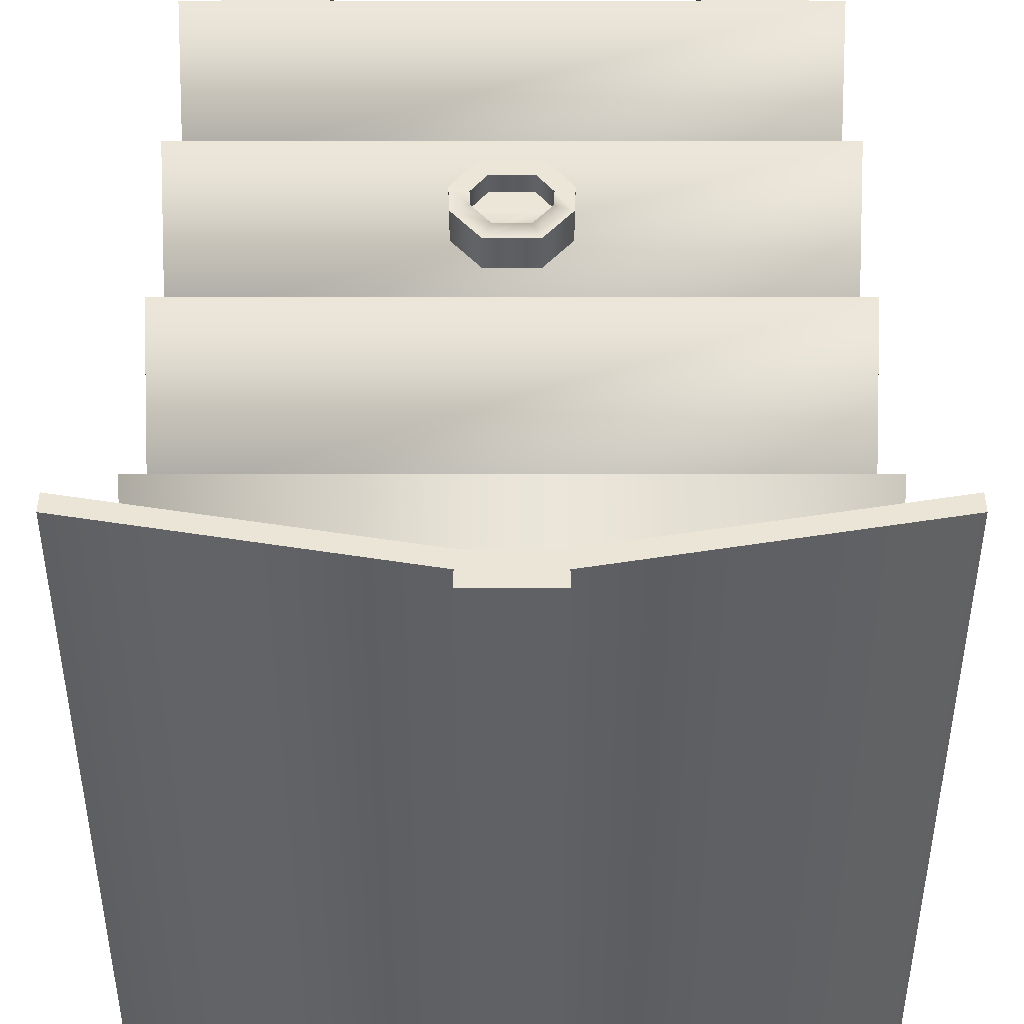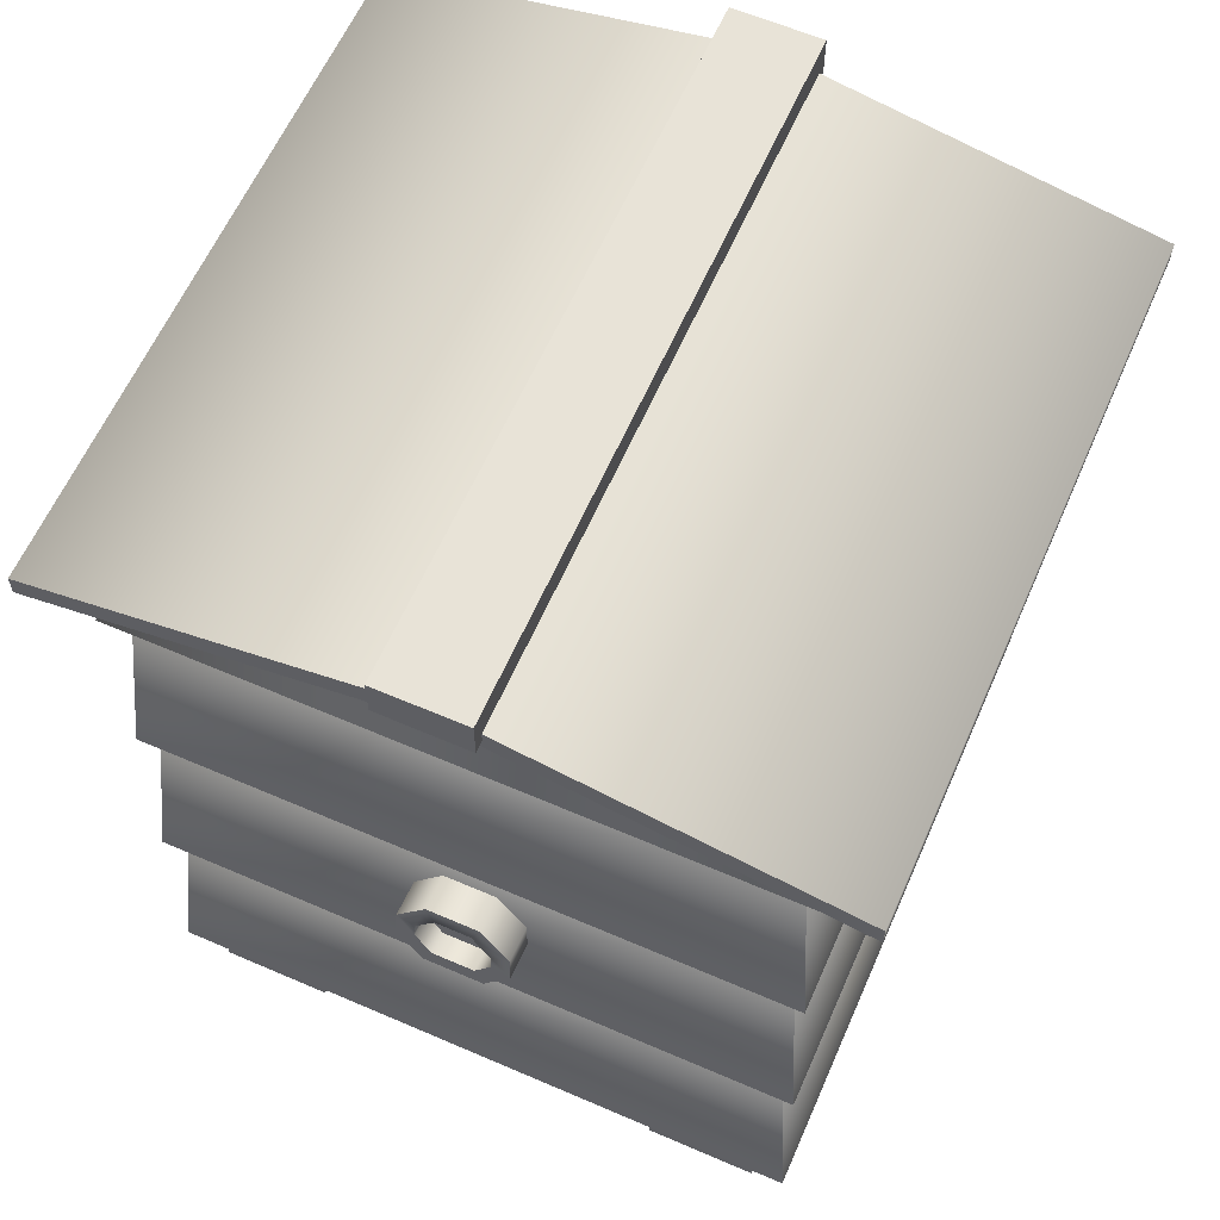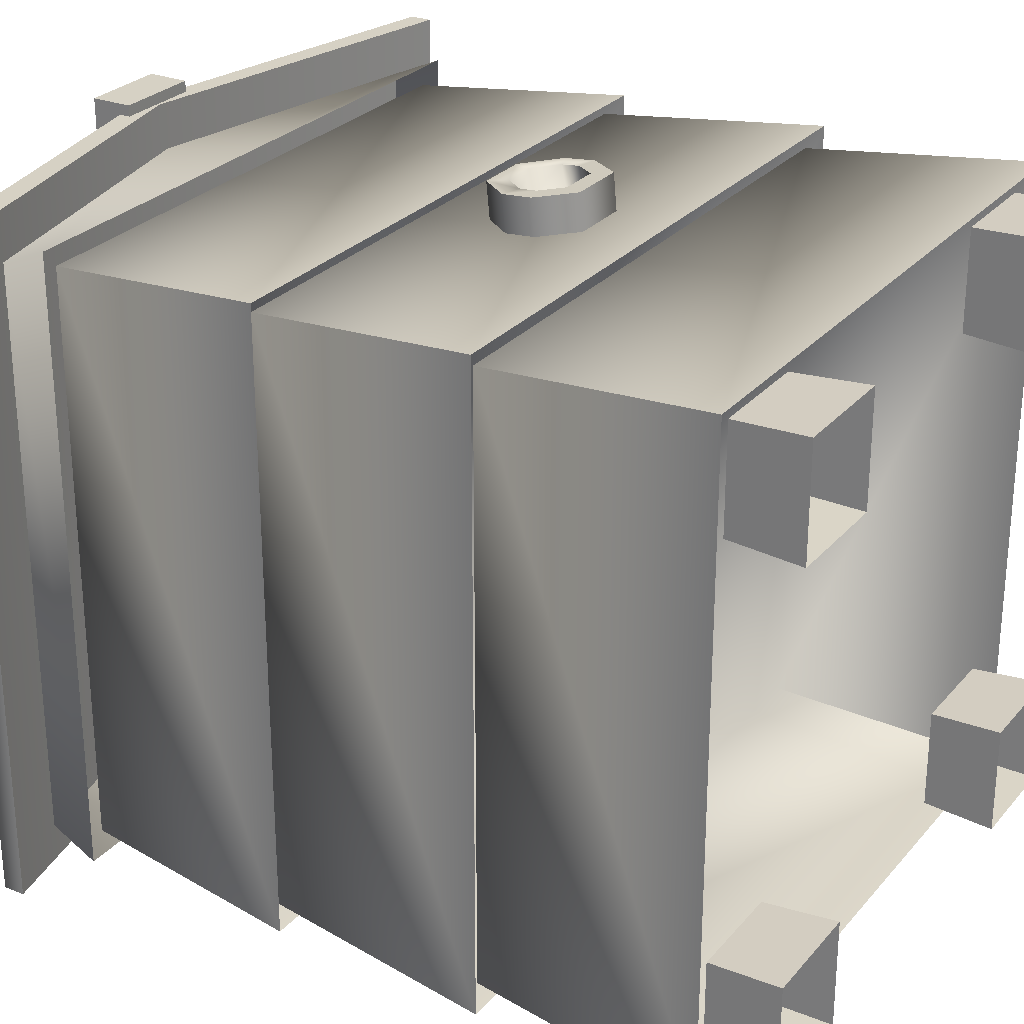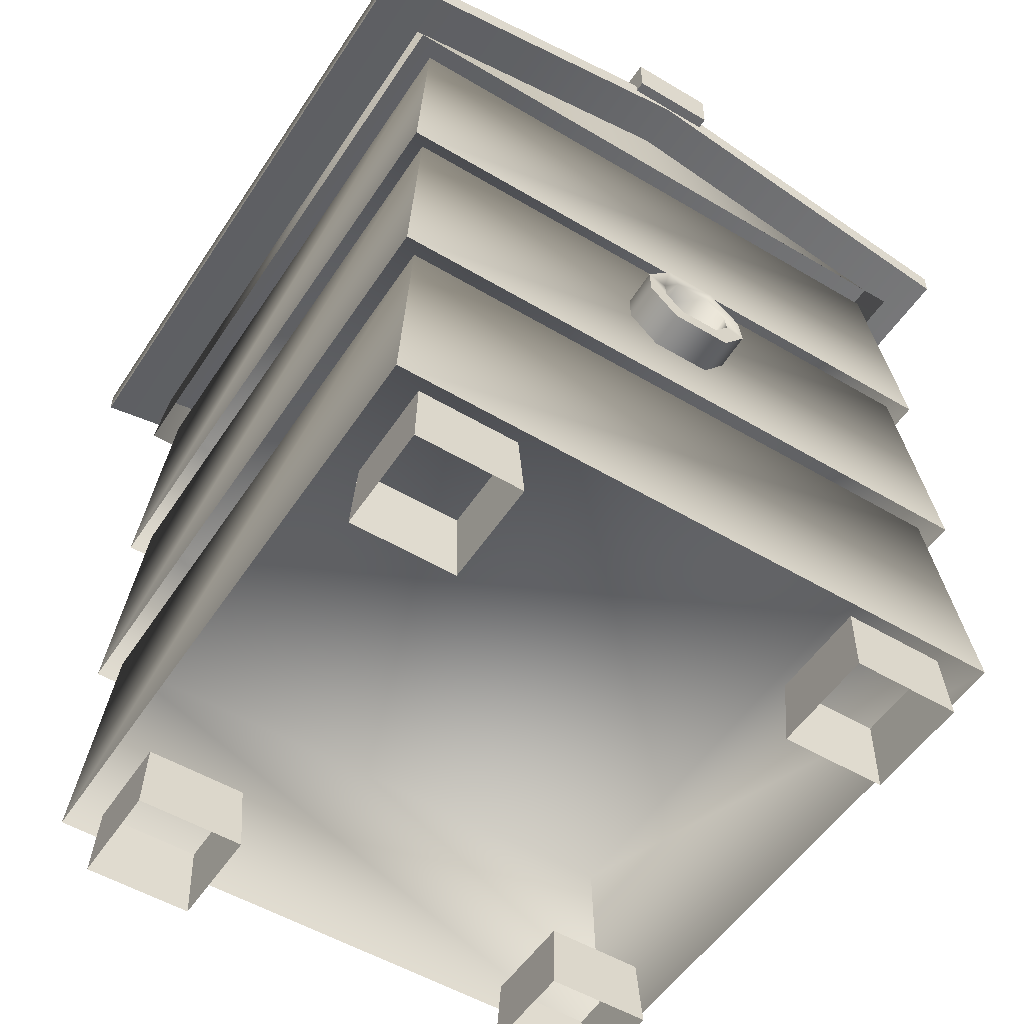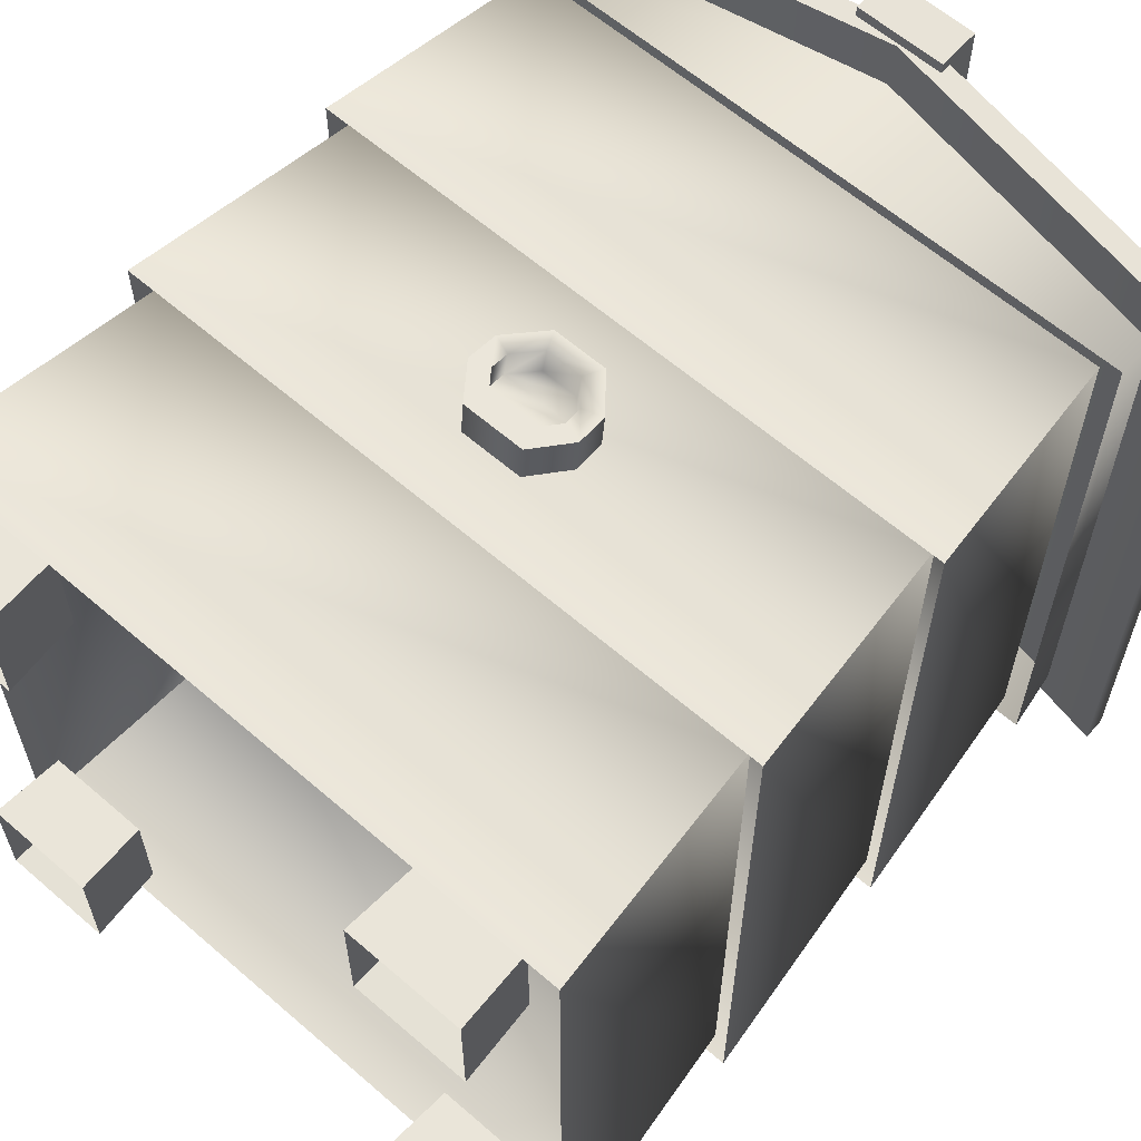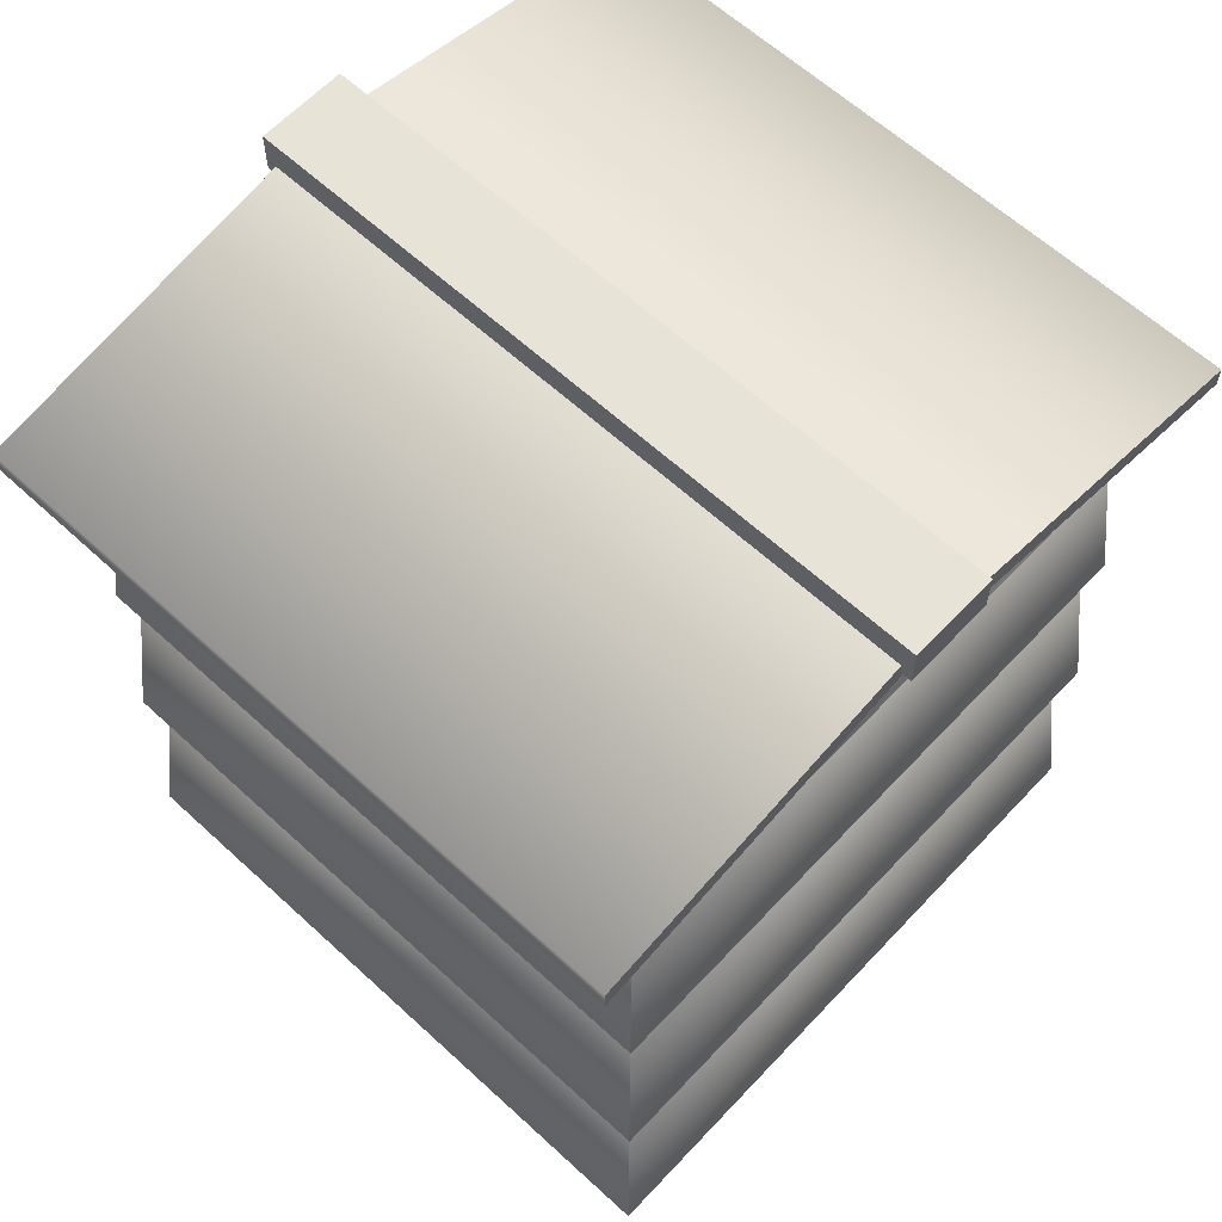
<metadata>
{"format":"obj","ext":"obj","renderer":"f3d","projection":"perspective","resolution":1024,"background":"white","views":[{"elev":44.0,"azim":0.0,"up":"+Y"},{"elev":61.7,"azim":-156.3,"up":"+Z"},{"elev":27.0,"azim":121.3,"up":"+Y"},{"elev":-52.8,"azim":147.4,"up":"+Z"},{"elev":61.8,"azim":-138.7,"up":"+Y"},{"elev":62.2,"azim":-47.0,"up":"+Z"}]}
</metadata>
<code>
g BeehiveReady
v -0.6864 -0.6864 1.181
v -0.6864 0.6864 1.181
v 0.6864 0.6864 1.181
v 0.6864 -0.6864 1.181
v -0.694 -0.694 0.6747
v -0.694 0.694 0.6747
v 0.694 0.694 0.6747
v 0.694 -0.694 0.6747
v 0.7453 0.7453 0.1392
v 0.694 0.694 0.6747
v -0.694 0.694 0.6747
v -0.7453 0.7453 0.1392
v -0.7453 -0.7453 0.1392
v -0.694 -0.694 0.6747
v 0.694 -0.694 0.6747
v 0.7453 -0.7453 0.1392
v 0.7453 -0.7453 0.1392
v 0.694 -0.694 0.6747
v 0.694 0.694 0.6747
v 0.7453 0.7453 0.1392
v -0.7453 0.7453 0.1392
v -0.694 0.694 0.6747
v -0.694 -0.694 0.6747
v -0.7453 -0.7453 0.1392
v 0.7371 0.7371 0.6517
v 0.6864 0.6864 1.181
v -0.6864 0.6864 1.181
v -0.7371 0.7371 0.6517
v -0.7371 -0.7371 0.6517
v -0.6864 -0.6864 1.181
v 0.6864 -0.6864 1.181
v 0.7371 -0.7371 0.6517
v 0.7371 -0.7371 0.6517
v 0.6864 -0.6864 1.181
v 0.6864 0.6864 1.181
v 0.7371 0.7371 0.6517
v -0.7371 0.7371 0.6517
v -0.6864 0.6864 1.181
v -0.6864 -0.6864 1.181
v -0.7371 -0.7371 0.6517
v -0.6748 -0.6748 1.673
v -0.6748 0.6748 1.673
v 0.6748 0.6748 1.673
v 0.6748 -0.6748 1.673
v 0.7247 0.7247 1.152
v 0.6748 0.6748 1.673
v -0.6748 0.6748 1.673
v -0.7247 0.7247 1.152
v -0.7247 -0.7247 1.152
v -0.6748 -0.6748 1.673
v 0.6748 -0.6748 1.673
v 0.7247 -0.7247 1.152
v 0.7247 -0.7247 1.152
v 0.6748 -0.6748 1.673
v 0.6748 0.6748 1.673
v 0.7247 0.7247 1.152
v -0.7247 0.7247 1.152
v -0.6748 0.6748 1.673
v -0.6748 -0.6748 1.673
v -0.7247 -0.7247 1.152
v -0.8491 -0.7757 1.814
v -0.8491 0.7757 1.814
v 0 0.7757 1.978
v 0 -0.7757 1.978
v 0.8491 0.7757 1.814
v 0.8491 -0.7757 1.814
v 0 0.7247 1.66
v -0.7148 0.6748 1.776
v -0.7247 0.7247 1.66
v 0 0.6748 1.914
v 0.7247 0.7247 1.66
v 0.7148 0.6748 1.776
v 0 -0.7247 1.66
v 0.7148 -0.6748 1.776
v 0.7247 -0.7247 1.66
v 0 -0.6748 1.914
v -0.7247 -0.7247 1.66
v -0.7148 -0.6748 1.776
v 0.7247 -0.7247 1.66
v 0.7148 -0.6748 1.776
v 0.7148 0.6748 1.776
v 0.7247 0.7247 1.66
v -0.7247 0.7247 1.66
v -0.7148 0.6748 1.776
v -0.7148 -0.6748 1.776
v -0.7247 -0.7247 1.66
v 0 -0.7757 1.927
v 0.8491 -0.7757 1.763
v 0.8491 0.7757 1.763
v 0 0.7757 1.927
v -0.8491 -0.7757 1.763
v -0.8491 0.7757 1.763
v 0 0.7757 1.927
v -0.8491 0.7757 1.814
v -0.8491 0.7757 1.763
v 0 0.7757 1.978
v 0.8491 0.7757 1.763
v 0.8491 0.7757 1.814
v 0 -0.7757 1.927
v 0.8491 -0.7757 1.814
v 0.8491 -0.7757 1.763
v 0 -0.7757 1.978
v -0.8491 -0.7757 1.763
v -0.8491 -0.7757 1.814
v 0.8491 -0.7757 1.763
v 0.8491 -0.7757 1.814
v 0.8491 0.7757 1.814
v 0.8491 0.7757 1.763
v -0.8491 0.7757 1.763
v -0.8491 0.7757 1.814
v -0.8491 -0.7757 1.814
v -0.8491 -0.7757 1.763
v 0.1289 0.6984 0.8803
v 0.06906 0.7059 0.8017
v -0.06906 0.7059 0.8017
v -0.1289 0.6984 0.8803
v 0.1261 0.6917 0.9502
v -0.1261 0.6917 0.9502
v 0.05997 0.6841 1.029
v -0.05997 0.6841 1.029
v 0.1261 0.6917 0.9502
v 0.1261 0.7912 0.9598
v 0.1289 0.7979 0.8898
v 0.1289 0.6984 0.8803
v 0.06906 0.7059 0.8017
v 0.06906 0.8055 0.8113
v -0.05997 0.6841 1.029
v -0.05997 0.7837 1.038
v 0.05997 0.7837 1.038
v 0.05997 0.6841 1.029
v 0.1261 0.6917 0.9502
v 0.1261 0.7912 0.9598
v -0.05997 0.6841 1.029
v -0.1261 0.7912 0.9598
v -0.05997 0.7837 1.038
v -0.1261 0.6917 0.9502
v -0.1289 0.6984 0.8803
v -0.1289 0.7979 0.8898
v 0.08424 0.7928 0.9437
v 0.08424 0.7397 0.932
v 0.08586 0.7436 0.8915
v 0.08586 0.7966 0.9032
v 0.04797 0.7483 0.8418
v 0.04797 0.8014 0.8535
v -0.06906 0.8055 0.8113
v -0.1289 0.7979 0.8898
v -0.1289 0.6984 0.8803
v -0.06906 0.7059 0.8017
v 0.06906 0.7059 0.8017
v 0.06906 0.8055 0.8113
v -0.08586 0.7436 0.8915
v -0.04797 0.7483 0.8418
v 0.04797 0.7483 0.8418
v 0.08586 0.7436 0.8915
v -0.08424 0.7397 0.932
v 0.08424 0.7397 0.932
v -0.04016 0.7347 0.9844
v 0.04016 0.7347 0.9844
v -0.04016 0.7877 0.9961
v 0.04016 0.7347 0.9844
v 0.04016 0.7877 0.9961
v -0.04016 0.7347 0.9844
v -0.08424 0.7928 0.9437
v -0.08424 0.7397 0.932
v -0.08586 0.7966 0.9032
v -0.08424 0.7397 0.932
v -0.08424 0.7928 0.9437
v -0.08586 0.7436 0.8915
v -0.04797 0.8014 0.8535
v -0.04797 0.7483 0.8418
v 0.04016 0.7877 0.9961
v 0.04016 0.7347 0.9844
v 0.08424 0.7397 0.932
v 0.08424 0.7928 0.9437
v 0.04797 0.8014 0.8535
v 0.04797 0.7483 0.8418
v -0.04797 0.7483 0.8418
v -0.04797 0.8014 0.8535
v -0.4084 0.7088 -0.003057
v -0.4172 0.7 0.1652
v -0.6536 0.7 0.1652
v -0.6623 0.7088 -0.003057
v -0.6623 0.4549 -0.003057
v -0.6536 0.4636 0.1652
v -0.4172 0.4636 0.1652
v -0.4084 0.4549 -0.003057
v -0.4084 0.4549 -0.003057
v -0.4172 0.4636 0.1652
v -0.4172 0.7 0.1652
v -0.4084 0.7088 -0.003057
v -0.6623 0.7088 -0.003057
v -0.6536 0.7 0.1652
v -0.6536 0.4636 0.1652
v -0.6623 0.4549 -0.003057
v 0.6765 0.7088 -0.003057
v 0.6677 0.7 0.1652
v 0.4313 0.7 0.1652
v 0.4226 0.7088 -0.003057
v 0.4226 0.4549 -0.003057
v 0.4313 0.4636 0.1652
v 0.6677 0.4636 0.1652
v 0.6765 0.4549 -0.003057
v 0.6765 0.4549 -0.003057
v 0.6677 0.4636 0.1652
v 0.6677 0.7 0.1652
v 0.6765 0.7088 -0.003057
v 0.4226 0.7088 -0.003057
v 0.4313 0.7 0.1652
v 0.4313 0.4636 0.1652
v 0.4226 0.4549 -0.003057
v -0.4084 -0.4549 -0.003057
v -0.4172 -0.4636 0.1652
v -0.6536 -0.4636 0.1652
v -0.6623 -0.4549 -0.003057
v -0.6623 -0.7088 -0.003057
v -0.6536 -0.7 0.1652
v -0.4172 -0.7 0.1652
v -0.4084 -0.7088 -0.003057
v -0.4084 -0.7088 -0.003057
v -0.4172 -0.7 0.1652
v -0.4172 -0.4636 0.1652
v -0.4084 -0.4549 -0.003057
v -0.6623 -0.4549 -0.003057
v -0.6536 -0.4636 0.1652
v -0.6536 -0.7 0.1652
v -0.6623 -0.7088 -0.003057
v 0.6765 -0.4549 -0.003057
v 0.6677 -0.4636 0.1652
v 0.4313 -0.4636 0.1652
v 0.4226 -0.4549 -0.003057
v 0.4226 -0.7088 -0.003057
v 0.4313 -0.7 0.1652
v 0.6677 -0.7 0.1652
v 0.6765 -0.7088 -0.003057
v 0.6765 -0.7088 -0.003057
v 0.6677 -0.7 0.1652
v 0.6677 -0.4636 0.1652
v 0.6765 -0.4549 -0.003057
v 0.4226 -0.4549 -0.003057
v 0.4313 -0.4636 0.1652
v 0.4313 -0.7 0.1652
v 0.4226 -0.7088 -0.003057
v -0.1014 -0.801 1.933
v 0.1014 -0.801 1.933
v 0.1014 0.801 1.933
v -0.1014 0.801 1.933
v -0.1014 -0.801 2.029
v -0.1014 0.801 2.029
v 0.1014 0.801 2.029
v 0.1014 -0.801 2.029
v -0.1014 0.801 1.933
v -0.1014 0.801 2.029
v -0.1014 -0.801 2.029
v -0.1014 -0.801 1.933
v 0.1014 -0.801 1.933
v 0.1014 -0.801 2.029
v 0.1014 0.801 2.029
v 0.1014 0.801 1.933
v 0.1014 0.801 1.933
v 0.1014 0.801 2.029
v -0.1014 0.801 2.029
v -0.1014 0.801 1.933
v -0.1014 -0.801 1.933
v -0.1014 -0.801 2.029
v 0.1014 -0.801 2.029
v 0.1014 -0.801 1.933
v -0.04016 0.7877 0.9961
v -0.1261 0.7912 0.9598
v -0.08424 0.7928 0.9437
v -0.05997 0.7837 1.038
v -0.1289 0.7979 0.8898
v 0.04016 0.7877 0.9961
v -0.08586 0.7966 0.9032
v 0.05997 0.7837 1.038
v -0.06906 0.8055 0.8113
v 0.08424 0.7928 0.9437
v -0.04797 0.8014 0.8535
v 0.1261 0.7912 0.9598
v 0.06906 0.8055 0.8113
v 0.08586 0.7966 0.9032
v 0.04797 0.8014 0.8535
v 0.1289 0.7979 0.8898
g BeehiveReady_0
f 3 2 1
f 4 3 1
f 7 6 5
f 8 7 5
f 11 10 9
f 12 11 9
f 15 14 13
f 16 15 13
f 19 18 17
f 20 19 17
f 23 22 21
f 24 23 21
f 27 26 25
f 28 27 25
f 31 30 29
f 32 31 29
f 35 34 33
f 36 35 33
f 39 38 37
f 40 39 37
f 43 42 41
f 44 43 41
f 47 46 45
f 48 47 45
f 51 50 49
f 52 51 49
f 55 54 53
f 56 55 53
f 59 58 57
f 60 59 57
f 63 62 61
f 64 63 61
f 65 63 64
f 66 65 64
f 69 68 67
f 68 70 67
f 67 70 71
f 70 72 71
f 75 74 73
f 74 76 73
f 73 76 77
f 76 78 77
f 81 80 79
f 82 81 79
f 85 84 83
f 86 85 83
f 89 88 87
f 90 89 87
f 90 87 91
f 92 90 91
f 95 94 93
f 94 96 93
f 93 96 97
f 96 98 97
f 101 100 99
f 100 102 99
f 99 102 103
f 102 104 103
f 107 106 105
f 108 107 105
f 111 110 109
f 112 111 109
f 115 114 113
f 113 116 115
f 113 117 116
f 117 118 116
f 117 119 118
f 119 120 118
f 123 122 121
f 124 123 121
f 124 125 123
f 125 126 123
f 129 128 127
f 130 129 127
f 130 131 129
f 131 132 129
f 135 134 133
f 134 136 133
f 136 134 137
f 134 138 137
f 141 140 139
f 142 141 139
f 143 141 142
f 144 143 142
f 147 146 145
f 148 147 145
f 148 145 149
f 145 150 149
f 153 152 151
f 151 154 153
f 151 155 154
f 155 156 154
f 155 157 156
f 157 158 156
f 161 160 159
f 160 162 159
f 159 162 163
f 162 164 163
f 167 166 165
f 166 168 165
f 165 168 169
f 168 170 169
f 173 172 171
f 174 173 171
f 177 176 175
f 178 177 175
f 181 180 179
f 182 181 179
f 185 184 183
f 186 185 183
f 189 188 187
f 190 189 187
f 193 192 191
f 194 193 191
f 197 196 195
f 198 197 195
f 201 200 199
f 202 201 199
f 205 204 203
f 206 205 203
f 209 208 207
f 210 209 207
f 213 212 211
f 214 213 211
f 217 216 215
f 218 217 215
f 221 220 219
f 222 221 219
f 225 224 223
f 226 225 223
f 229 228 227
f 230 229 227
f 233 232 231
f 234 233 231
f 237 236 235
f 238 237 235
f 241 240 239
f 242 241 239
f 245 244 243
f 246 245 243
f 249 248 247
f 250 249 247
f 253 252 251
f 254 253 251
f 257 256 255
f 258 257 255
f 261 260 259
f 262 261 259
f 265 264 263
f 266 265 263
f 269 268 267
f 268 270 267
f 271 268 269
f 267 270 272
f 273 271 269
f 270 274 272
f 275 271 273
f 272 274 276
f 277 275 273
f 274 278 276
f 279 275 277
f 276 278 280
f 281 279 277
f 278 282 280
f 282 279 281
f 280 282 281

</code>
